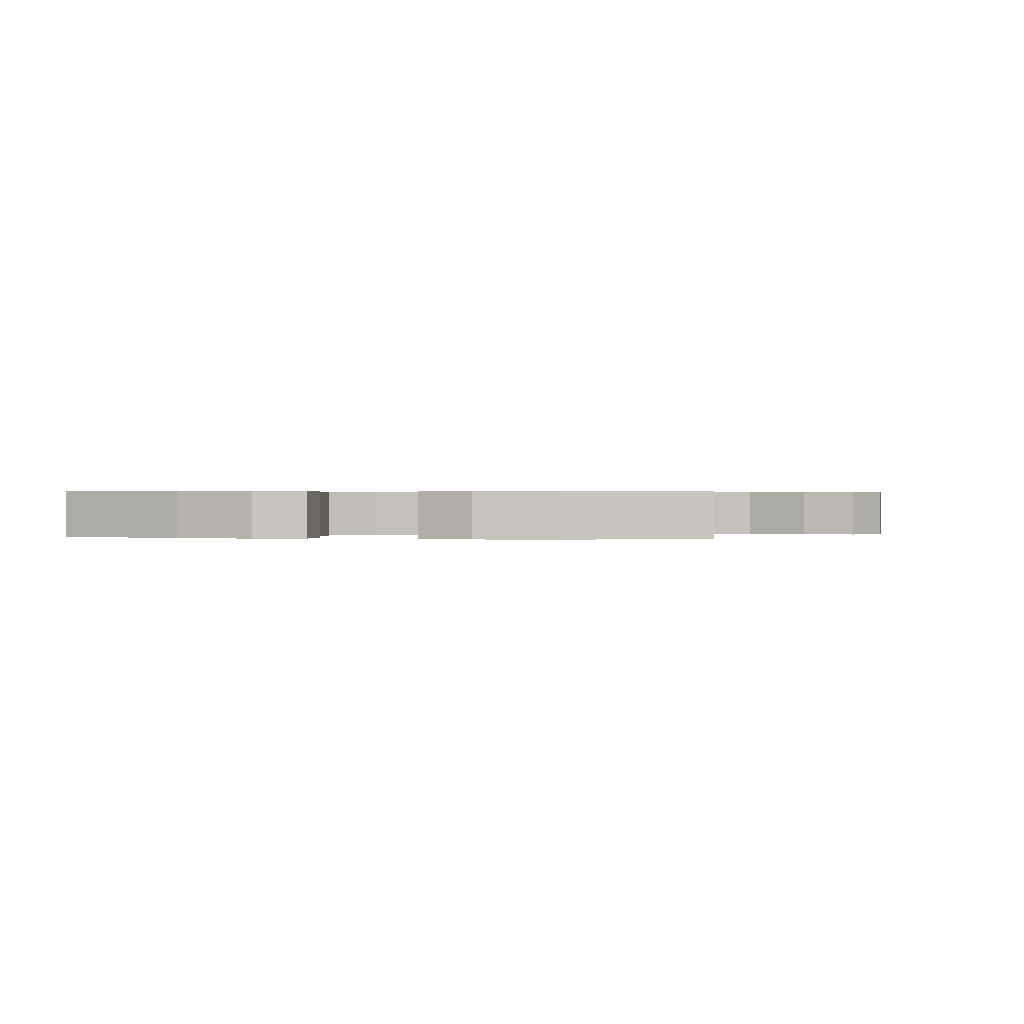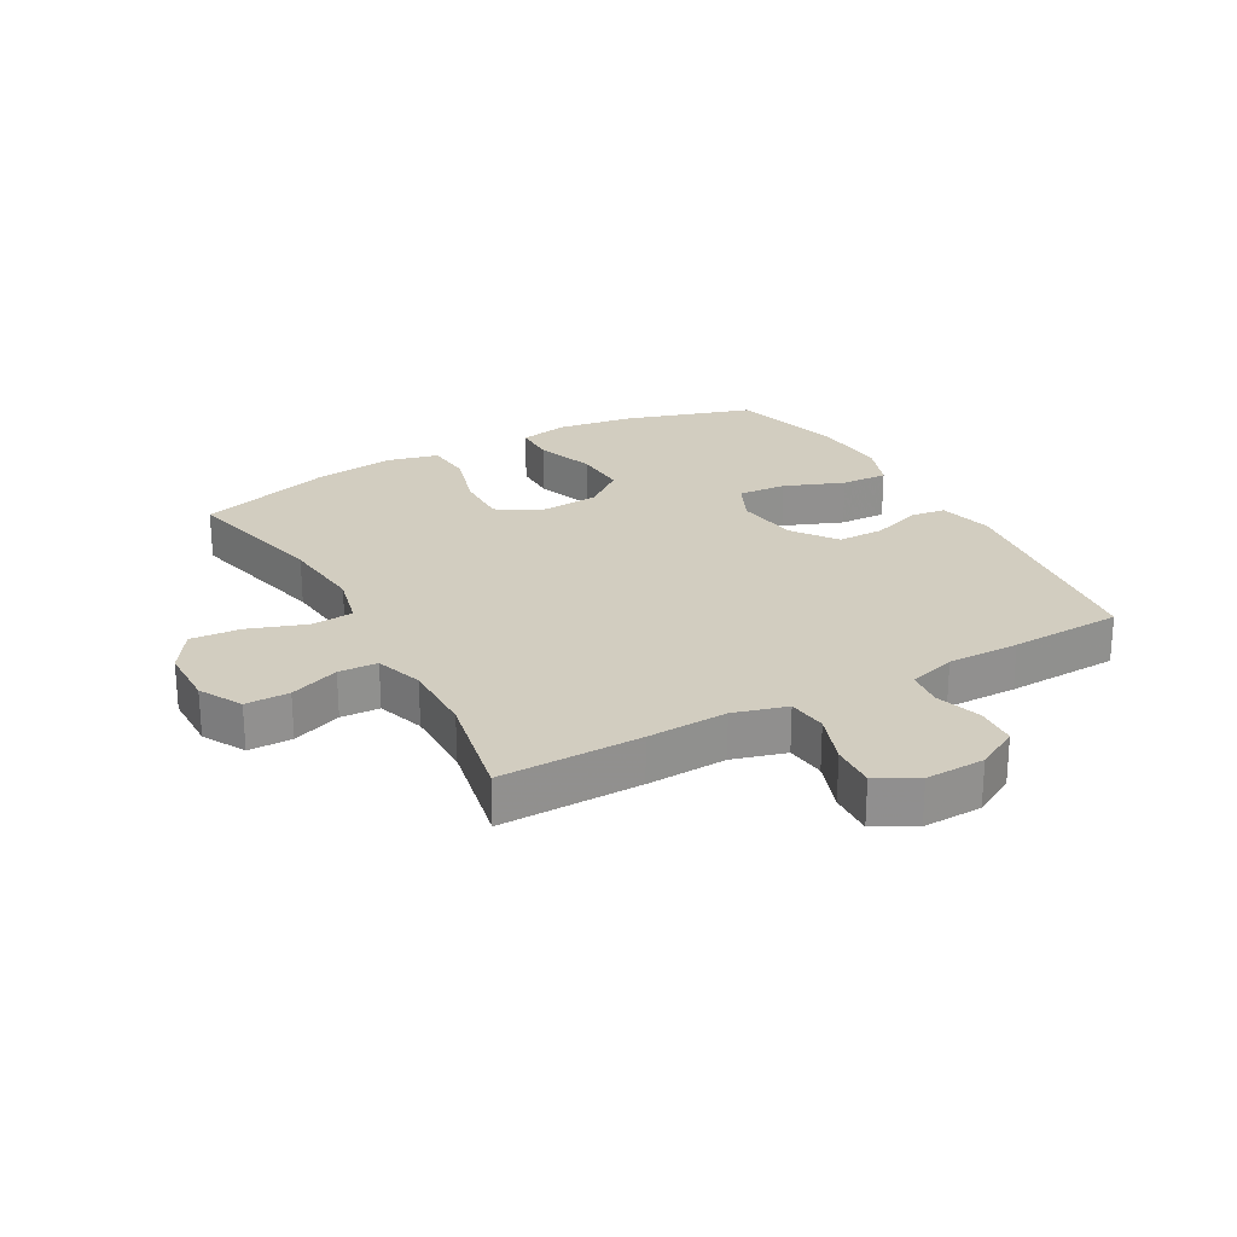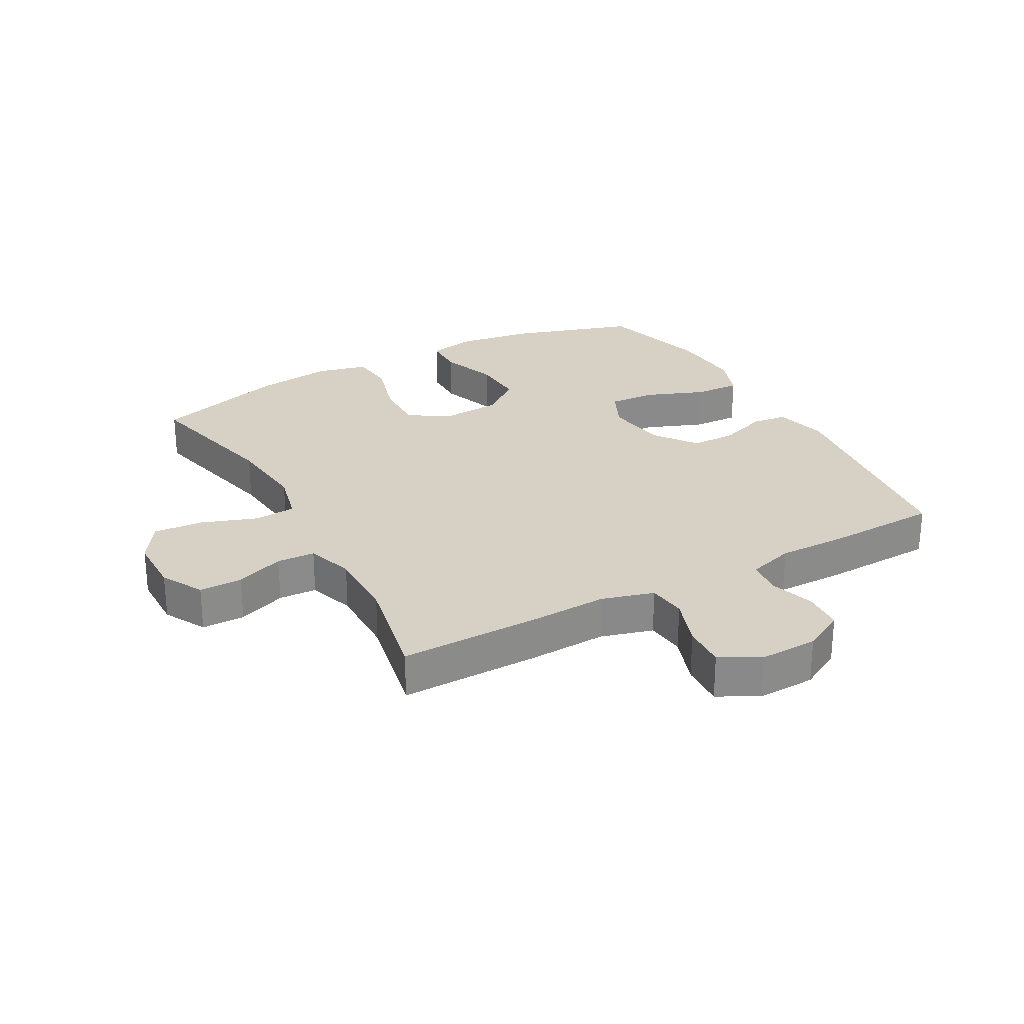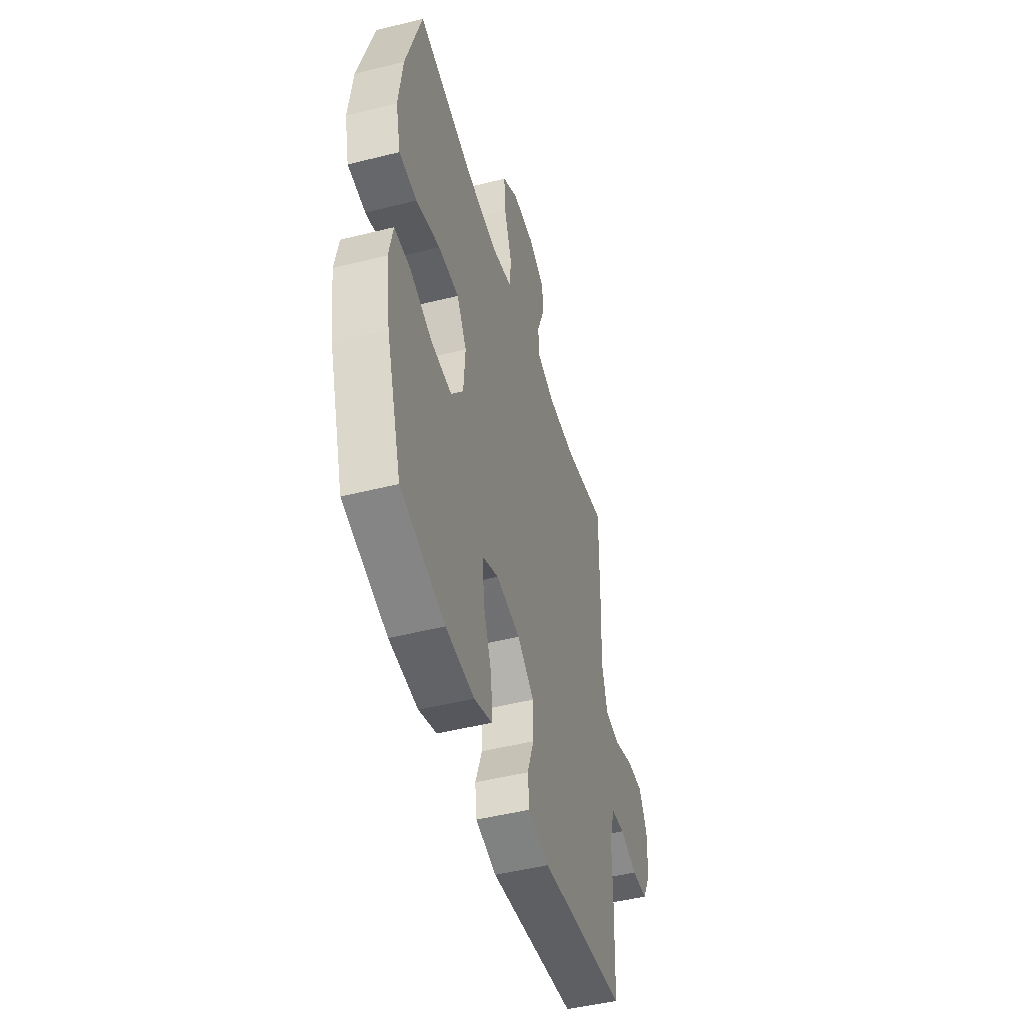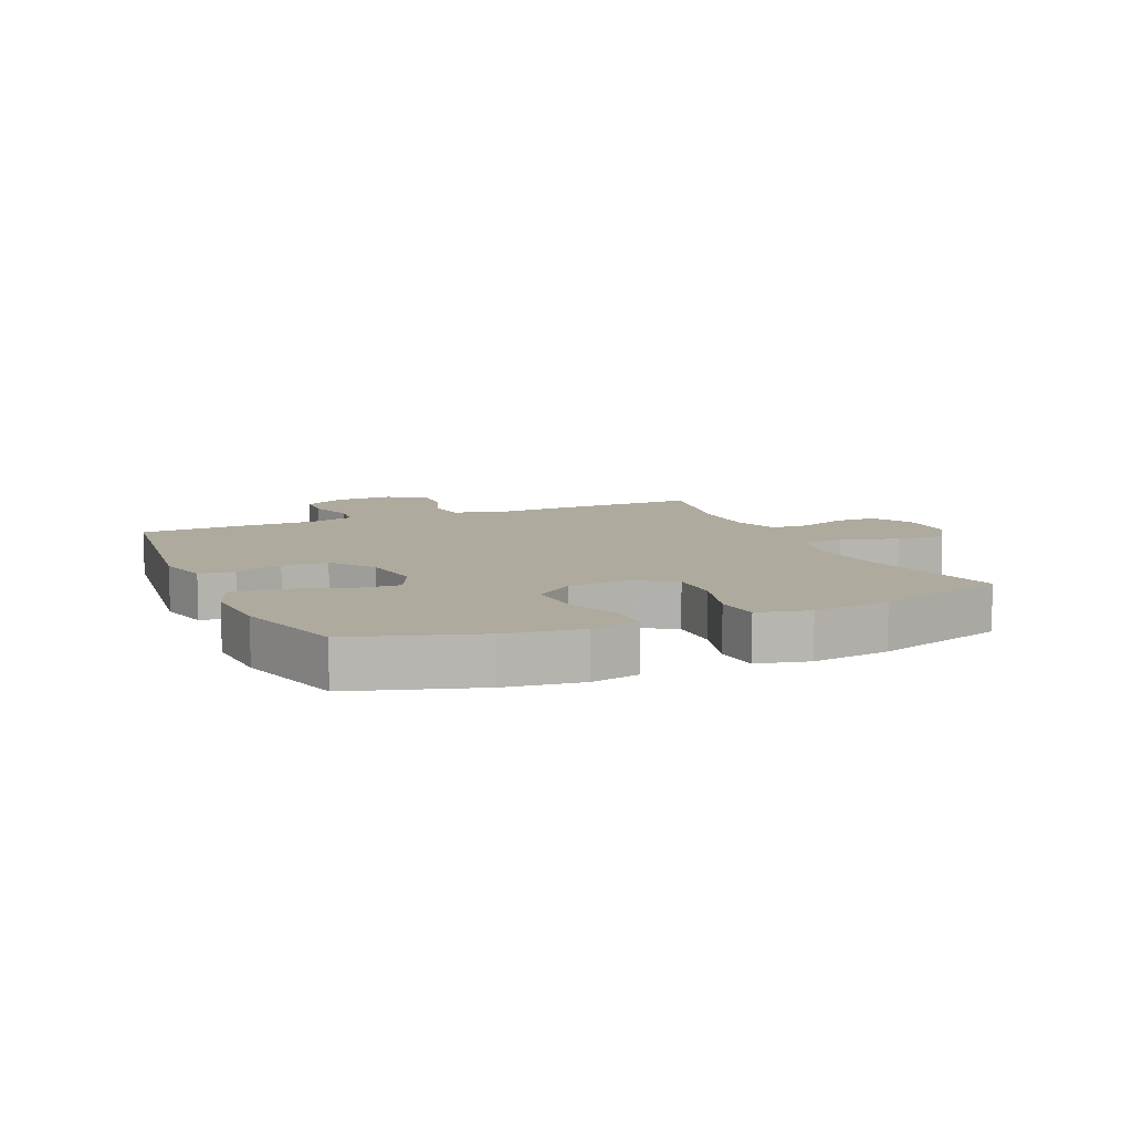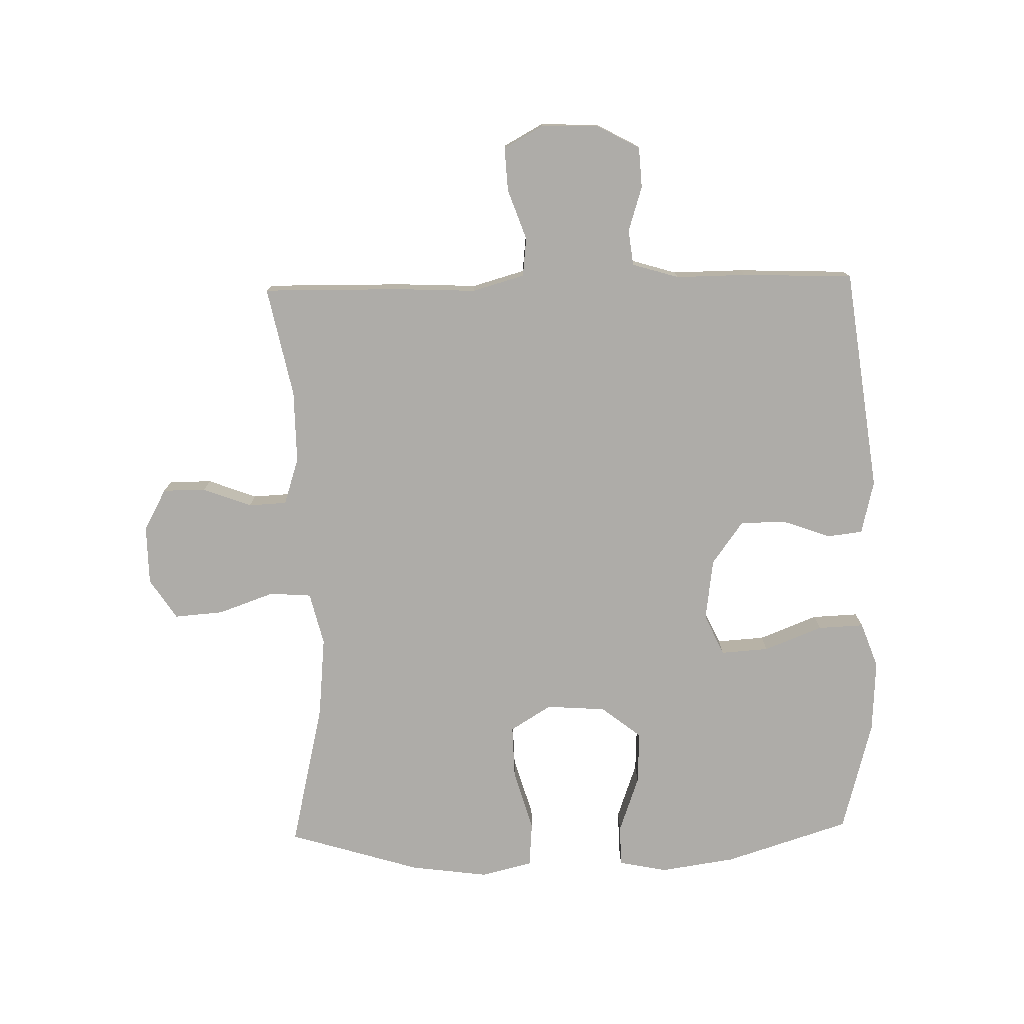
<metadata>
{"format":"obj","ext":"obj","renderer":"f3d","projection":"perspective","resolution":1024,"background":"white","views":[{"elev":0.4,"azim":-79.3,"up":"+Y"},{"elev":24.7,"azim":60.9,"up":"+Y"},{"elev":26.9,"azim":61.2,"up":"+Y"},{"elev":-47.7,"azim":-74.2,"up":"+Z"},{"elev":9.2,"azim":-113.8,"up":"+Y"},{"elev":-76.8,"azim":91.4,"up":"+Y"}]}
</metadata>
<code>
v 0.5 0.07 0.5
v 0.497 0.07 0.274
v 0.491 0.07 0.145
v 0.515 0.07 0.06
v 0.578 0.07 0.053
v 0.66 0.07 0.082
v 0.731 0.07 0.086
v 0.766 0.07 0.022
v 0.763 0.07 -0.073
v 0.726 0.07 -0.141
v 0.66 0.07 -0.145
v 0.587 0.07 -0.122
v 0.529 0.07 -0.129
v 0.506 0.07 -0.205
v 0.507 0.07 -0.32
v 0.5 0.07 -0.5
v 0.136 0.07 -0.547
v 0.049 0.07 -0.526
v 0.042 0.07 -0.469
v 0.07 0.07 -0.391
v 0.07 0.07 -0.316
v 0 0.07 -0.265
v -0.101 0.07 -0.251
v -0.168 0.07 -0.282
v -0.163 0.07 -0.36
v -0.126 0.07 -0.455
v -0.123 0.07 -0.53
v -0.197 0.07 -0.557
v -0.316 0.07 -0.55
v -0.5 0.07 -0.5
v -0.564 0.07 -0.297
v -0.582 0.07 -0.174
v -0.566 0.07 -0.095
v -0.499 0.07 -0.094
v -0.406 0.07 -0.127
v -0.32 0.07 -0.131
v -0.269 0.07 -0.066
v -0.262 0.07 0.031
v -0.303 0.07 0.098
v -0.389 0.07 0.096
v -0.489 0.07 0.067
v -0.563 0.07 0.073
v -0.583 0.07 0.157
v -0.566 0.07 0.284
v -0.5 0.07 0.5
v -0.262 0.07 0.444
v -0.13 0.07 0.431
v -0.044 0.07 0.452
v -0.039 0.07 0.52
v -0.071 0.07 0.611
v -0.077 0.07 0.691
v -0.011 0.07 0.734
v 0.085 0.07 0.735
v 0.153 0.07 0.698
v 0.153 0.07 0.628
v 0.123 0.07 0.549
v 0.126 0.07 0.487
v 0.202 0.07 0.462
v 0.32 0.07 0.463
v 0.5 0 0.5
v 0.497 0 0.274
v 0.491 0 0.145
v 0.515 0 0.06
v 0.578 0 0.053
v 0.66 0 0.082
v 0.731 0 0.086
v 0.766 0 0.022
v 0.763 0 -0.073
v 0.726 0 -0.141
v 0.66 0 -0.145
v 0.587 0 -0.122
v 0.529 0 -0.129
v 0.506 0 -0.205
v 0.507 0 -0.32
v 0.5 0 -0.5
v 0.136 0 -0.547
v 0.049 0 -0.526
v 0.042 0 -0.469
v 0.07 0 -0.391
v 0.07 0 -0.316
v 0 0 -0.265
v -0.101 0 -0.251
v -0.168 0 -0.282
v -0.163 0 -0.36
v -0.126 0 -0.455
v -0.123 0 -0.53
v -0.197 0 -0.557
v -0.316 0 -0.55
v -0.5 0 -0.5
v -0.564 0 -0.297
v -0.582 0 -0.174
v -0.566 0 -0.095
v -0.499 0 -0.094
v -0.406 0 -0.127
v -0.32 0 -0.131
v -0.269 0 -0.066
v -0.262 0 0.031
v -0.303 0 0.098
v -0.389 0 0.096
v -0.489 0 0.067
v -0.563 0 0.073
v -0.583 0 0.157
v -0.566 0 0.284
v -0.5 0 0.5
v -0.262 0 0.444
v -0.13 0 0.431
v -0.044 0 0.452
v -0.039 0 0.52
v -0.071 0 0.611
v -0.077 0 0.691
v -0.011 0 0.734
v 0.085 0 0.735
v 0.153 0 0.698
v 0.153 0 0.628
v 0.123 0 0.549
v 0.126 0 0.487
v 0.202 0 0.462
v 0.32 0 0.463
f 53 54 55 56
f 53 56 57
f 52 53 57
f 49 50 51 52
f 48 49 52 57
f 47 48 57 58
f 43 44 45 46
f 43 46 47
f 40 41 42 43
f 39 40 43 47
f 38 39 47 58
f 32 33 34 35
f 32 35 36
f 31 32 36
f 30 31 36
f 29 30 36 37
f 25 26 27 28
f 24 25 28 29
f 17 18 19 20
f 17 20 21
f 14 15 16 17
f 13 14 17 21
f 9 10 11 12
f 9 12 13
f 8 9 13
f 5 6 7 8
f 4 5 8 13
f 3 4 13 21
f 59 1 2 3
f 37 38 58 59
f 24 29 37
f 23 24 37 59
f 22 23 59 3
f 3 21 22
f 115 114 113 112
f 116 115 112
f 116 112 111
f 111 110 109 108
f 116 111 108 107
f 117 116 107 106
f 105 104 103 102
f 106 105 102
f 102 101 100 99
f 106 102 99 98
f 117 106 98 97
f 94 93 92 91
f 95 94 91
f 95 91 90
f 95 90 89
f 96 95 89 88
f 87 86 85 84
f 88 87 84 83
f 79 78 77 76
f 80 79 76
f 76 75 74 73
f 80 76 73 72
f 71 70 69 68
f 72 71 68
f 72 68 67
f 67 66 65 64
f 72 67 64 63
f 80 72 63 62
f 62 61 60 118
f 118 117 97 96
f 96 88 83
f 118 96 83 82
f 62 118 82 81
f 81 80 62
f 1 60 61 2
f 2 61 62 3
f 3 62 63 4
f 4 63 64 5
f 5 64 65 6
f 6 65 66 7
f 7 66 67 8
f 8 67 68 9
f 9 68 69 10
f 10 69 70 11
f 11 70 71 12
f 12 71 72 13
f 13 72 73 14
f 14 73 74 15
f 15 74 75 16
f 16 75 76 17
f 17 76 77 18
f 18 77 78 19
f 19 78 79 20
f 20 79 80 21
f 21 80 81 22
f 22 81 82 23
f 23 82 83 24
f 24 83 84 25
f 25 84 85 26
f 26 85 86 27
f 27 86 87 28
f 28 87 88 29
f 29 88 89 30
f 30 89 90 31
f 31 90 91 32
f 32 91 92 33
f 33 92 93 34
f 34 93 94 35
f 35 94 95 36
f 36 95 96 37
f 37 96 97 38
f 38 97 98 39
f 39 98 99 40
f 40 99 100 41
f 41 100 101 42
f 42 101 102 43
f 43 102 103 44
f 44 103 104 45
f 45 104 105 46
f 46 105 106 47
f 47 106 107 48
f 48 107 108 49
f 49 108 109 50
f 50 109 110 51
f 51 110 111 52
f 52 111 112 53
f 53 112 113 54
f 54 113 114 55
f 55 114 115 56
f 56 115 116 57
f 57 116 117 58
f 58 117 118 59
f 59 118 60 1

</code>
